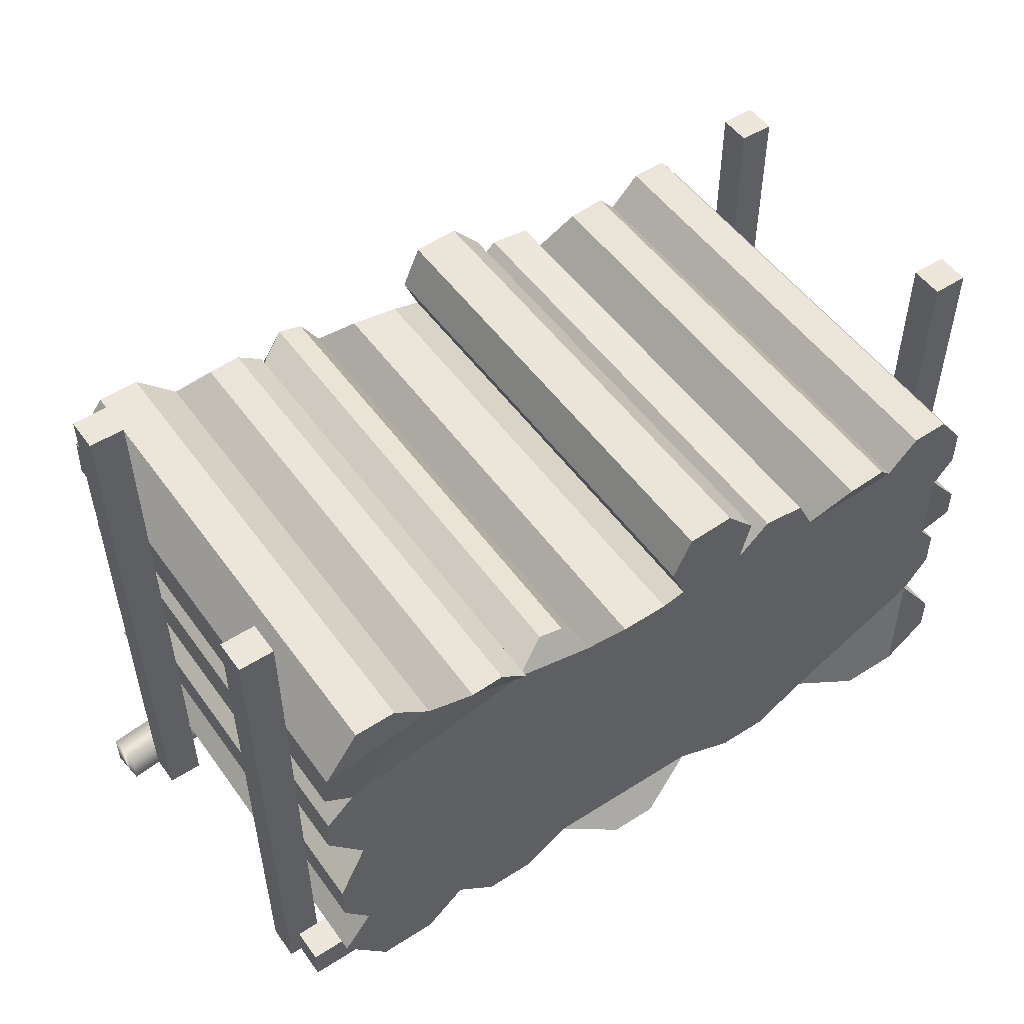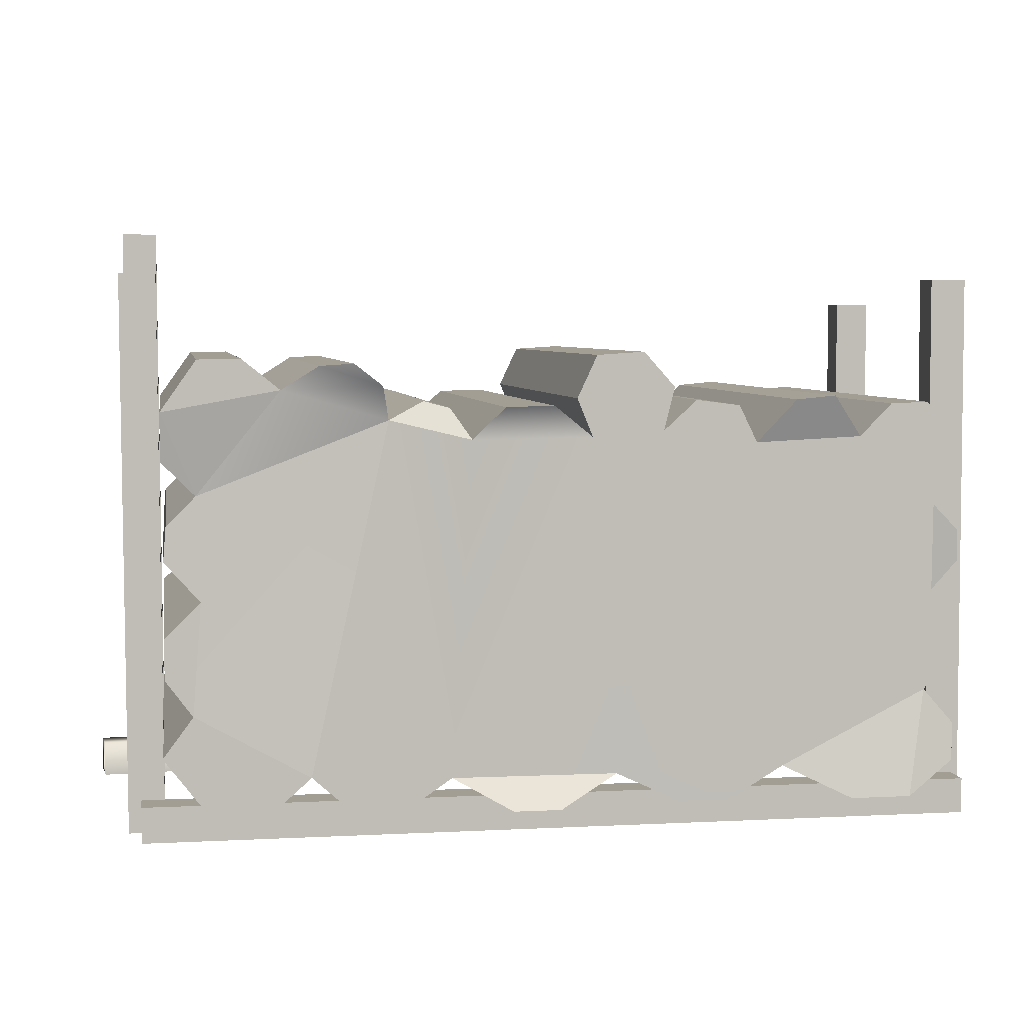
<metadata>
{"format":"obj","ext":"obj","renderer":"f3d","projection":"perspective","resolution":1024,"background":"white","views":[{"elev":51.7,"azim":-34.7,"up":"+Y"},{"elev":5.1,"azim":-9.2,"up":"+Y"}]}
</metadata>
<code>
g Wood03
v 0.9326 0.9123 -0.5537
v 0.8659 1.003 -0.5537
v 0.8659 1.003 0.5908
v 0.9326 0.9123 0.5908
v -0.7322 1.109 -0.5695
v -0.8304 1.107 -0.5695
v -0.8304 1.107 0.5908
v -0.7322 1.109 0.5908
v -0.4842 1.098 -0.5083
v -0.5617 1.093 -0.5083
v -0.5617 1.093 0.6403
v -0.4842 1.098 0.6403
v -0.2589 0.9945 -0.5991
v -0.3198 1.01 -0.5991
v -0.3198 1.01 0.5506
v -0.2589 0.9945 0.5506
v -0.03137 1.001 -0.5066
v -0.1429 0.9988 -0.5248
v -0.1429 0.9988 0.638
v -0.03137 1.001 0.638
v 0.629 1.021 -0.5143
v 0.5373 1.012 -0.5143
v 0.5373 1.012 0.6302
v 0.629 1.021 0.6302
v 0.8659 1.003 -0.5537
v 0.7776 1 -0.5537
v 0.7776 1 0.5908
v 0.8659 1.003 0.5908
v 0.9338 0.8188 0.5908
v 0.9338 0.8188 -0.5459
v 0.9326 0.9123 -0.5537
v 0.9326 0.9123 0.5908
v 0.9353 0.7023 0.6149
v 0.9362 0.6313 0.6149
v 0.9362 0.6313 -0.5563
v 0.9353 0.7023 -0.5669
v 0.9244 0.2483 0.6298
v 0.9256 0.1583 0.6298
v 0.9256 0.1583 -0.5845
v 0.9244 0.2483 -0.5845
v 0.8242 0.07365 -0.5349
v 0.9256 0.1583 -0.5845
v 0.9256 0.1583 0.6298
v 0.8242 0.07365 0.6284
v 0.9287 0.4989 -0.5555
v 0.9287 0.4989 0.5908
v 0.93 0.404 0.5908
v 0.93 0.404 -0.5596
v -0.909 0.6511 0.5482
v -0.9026 0.7312 0.5482
v -0.9026 0.7312 -0.5752
v -0.909 0.6511 -0.5752
v -0.9126 0.9903 0.5908
v -0.8304 1.107 0.5908
v -0.8304 1.107 -0.5695
v -0.9126 0.9903 -0.5758
v -0.6448 1.038 -0.5464
v -0.7322 1.109 -0.5695
v -0.7322 1.109 0.5908
v -0.6448 1.038 0.5908
v -0.5617 1.093 -0.5083
v -0.6448 1.038 -0.5464
v -0.6448 1.038 0.5908
v -0.5617 1.093 0.6403
v -0.42 1.048 0.6403
v -0.42 1.048 -0.5127
v -0.4842 1.098 -0.5083
v -0.4842 1.098 0.6403
v -0.9126 0.878 0.568
v -0.9126 0.9903 0.5908
v -0.9126 0.9903 -0.5758
v -0.9126 0.878 -0.5872
v -0.6448 1.038 0.5908
v -0.7322 1.109 0.5908
v -0.8304 1.107 0.5908
v -0.9126 0.9903 0.5908
v -0.5617 1.093 0.6403
v -0.6448 1.038 0.5908
v -0.42 1.048 0.6403
v -0.4842 1.098 0.6403
v -0.403 0.9692 0.5908
v -0.8351 0.7996 0.5511
v 0.02967 1.016 -0.5537
v 0.02967 1.016 0.5908
v 0.07588 1.115 0.5908
v 0.07588 1.115 -0.5537
v 0.07588 1.115 -0.5537
v 0.07588 1.115 0.5908
v 0.1858 1.122 0.5908
v 0.1858 1.122 -0.5537
v 0.1858 1.122 -0.5537
v 0.1858 1.122 0.5908
v 0.2578 1.041 0.5908
v 0.2578 1.041 -0.5537
v 0.1858 1.122 0.5908
v 0.07588 1.115 0.5908
v 0.02967 1.016 0.5908
v 0.2578 1.041 0.5908
v 0.2326 0.9404 0.5908
v 0.06621 0.9274 0.5908
v 0.1243 0.1443 0.5907
v 0.5234 0.1494 0.5908
v 0.8828 0.5601 0.5908
v 0.8677 0.3216 0.5908
v 0.93 0.404 0.5908
v 0.9287 0.4989 0.5908
v 0.4538 0.9117 0.5908
v 0.3099 1.011 0.5908
v 0.4116 0.998 0.5908
v 0.7028 0.924 0.5908
v 0.8847 0.7616 0.5908
v 0.9338 0.8188 0.5908
v 0.9326 0.9123 0.5908
v 0.7776 1 0.5908
v 0.8659 1.003 0.5908
v 0.2742 0.07365 0.5908
v 0.3963 0.07365 0.5908
v 0.3099 1.011 -0.5537
v 0.3099 1.011 0.5908
v 0.4116 0.998 0.5908
v 0.4116 0.998 -0.5537
v 0.3963 0.07365 -0.5537
v 0.5234 0.1494 -0.5537
v 0.5234 0.1494 0.5908
v 0.3963 0.07365 0.5908
v 0.5234 0.1494 0.5908
v 0.5234 0.1494 -0.5537
v 0.6825 0.07365 -0.5349
v 0.6825 0.07365 0.6284
v 0.4116 0.998 -0.5537
v 0.4116 0.998 0.5908
v 0.4538 0.9117 0.5908
v 0.4538 0.9117 -0.5537
v 0.5373 1.012 -0.5143
v 0.4538 0.9117 -0.5537
v 0.4538 0.9117 0.5908
v 0.5373 1.012 0.6302
v 0.7028 0.924 0.5908
v 0.7028 0.924 -0.5537
v 0.629 1.021 -0.5143
v 0.629 1.021 0.6302
v 0.7028 0.924 -0.5537
v 0.7028 0.924 0.5908
v 0.7776 1 0.5908
v 0.7776 1 -0.5537
v 0.9338 0.8188 0.5908
v 0.8847 0.7616 0.5908
v 0.8847 0.7616 -0.5671
v 0.9338 0.8188 -0.5459
v 0.9353 0.7023 -0.5669
v 0.8847 0.7616 -0.5671
v 0.8847 0.7616 0.5908
v 0.9353 0.7023 0.6149
v 0.9362 0.6313 -0.5563
v 0.9362 0.6313 0.6149
v 0.8828 0.5601 0.5908
v 0.8828 0.5601 -0.5347
v 0.8828 0.5601 0.5908
v 0.9287 0.4989 0.5908
v 0.9287 0.4989 -0.5555
v 0.8828 0.5601 -0.5347
v 0.93 0.404 0.5908
v 0.8677 0.3216 0.5908
v 0.8677 0.3216 -0.5537
v 0.93 0.404 -0.5596
v 0.8677 0.3216 0.5908
v 0.9244 0.2483 0.6298
v 0.9244 0.2483 -0.5845
v 0.8677 0.3216 -0.5537
v 0.5373 1.012 0.6302
v 0.4538 0.9117 0.5908
v 0.7028 0.924 0.5908
v 0.629 1.021 0.6302
v 0.8677 0.3216 0.5908
v 0.8242 0.07365 0.6284
v 0.9256 0.1583 0.6298
v 0.9244 0.2483 0.6298
v 0.8677 0.3216 0.5908
v 0.5234 0.1494 0.5908
v 0.6825 0.07365 0.6284
v 0.8242 0.07365 0.6284
v 0.8847 0.7616 0.5908
v 0.8828 0.5601 0.5908
v 0.9362 0.6313 0.6149
v 0.9353 0.7023 0.6149
v 0.2578 1.041 0.5908
v 0.2326 0.9404 0.5908
v 0.2326 0.9404 -0.5537
v 0.2578 1.041 -0.5537
v 0.2326 0.9404 0.5908
v 0.3099 1.011 0.5908
v 0.3099 1.011 -0.5537
v 0.2326 0.9404 -0.5537
v -0.9165 0.2108 -0.5586
v -0.8106 0.07365 -0.5533
v -0.8106 0.07365 0.5908
v -0.9165 0.2108 0.5908
v -0.9093 0.3888 -0.5641
v -0.9093 0.3888 0.5908
v -0.9098 0.483 0.5908
v -0.9098 0.483 -0.5641
v 0.1243 0.1443 0.5907
v -0.01378 0.07365 0.6393
v -0.01378 0.07365 -0.5295
v 0.1243 0.1443 -0.5594
v 0.1243 0.1443 0.5907
v 0.1243 0.1443 -0.5594
v 0.2742 0.07365 -0.5537
v 0.2742 0.07365 0.5908
v -0.2125 0.9233 -0.5941
v -0.2589 0.9945 -0.5991
v -0.2589 0.9945 0.5506
v -0.2125 0.9233 0.5908
v -0.1429 0.9988 -0.5248
v -0.2125 0.9233 -0.5941
v -0.2125 0.9233 0.5908
v -0.1429 0.9988 0.638
v 0.06621 0.9274 0.5908
v 0.06621 0.9274 -0.5537
v -0.03137 1.001 -0.5066
v -0.03137 1.001 0.638
v 0.02967 1.016 0.5908
v 0.02967 1.016 -0.5537
v 0.06621 0.9274 -0.5537
v 0.06621 0.9274 0.5908
v -0.2125 0.9233 0.5908
v -0.03137 1.001 0.638
v -0.1429 0.9988 0.638
v -0.2608 0.1461 0.5908
v -0.403 0.9692 0.5908
v -0.5823 0.1574 0.5908
v -0.368 0.07365 0.5908
v -0.4884 0.07365 0.5908
v -0.8106 0.07365 0.5908
v -0.8466 0.305 0.5908
v -0.9165 0.2108 0.5908
v -0.6774 0.07365 0.5908
v -0.5823 0.1574 0.5908
v -0.6774 0.07365 0.5908
v -0.6774 0.07365 -0.5737
v -0.5823 0.1574 -0.579
v -0.5823 0.1574 0.5908
v -0.5823 0.1574 -0.579
v -0.4884 0.07365 -0.5537
v -0.4884 0.07365 0.5908
v -0.2608 0.1461 0.5908
v -0.368 0.07365 0.5908
v -0.368 0.07365 -0.5537
v -0.2608 0.1461 -0.5537
v -0.2608 0.1461 0.5908
v -0.2608 0.1461 -0.5537
v -0.1246 0.07365 -0.5295
v -0.1246 0.07365 0.6393
v -0.403 0.9692 0.5908
v -0.403 0.9692 -0.5517
v -0.42 1.048 -0.5127
v -0.42 1.048 0.6403
v -0.3198 1.01 0.5506
v -0.3198 1.01 -0.5991
v -0.403 0.9692 -0.5517
v -0.403 0.9692 0.5908
v -0.9126 0.878 0.568
v -0.9126 0.878 -0.5872
v -0.8351 0.7996 -0.5472
v -0.8351 0.7996 0.5511
v -0.8351 0.7996 0.5511
v -0.8351 0.7996 -0.5472
v -0.9026 0.7312 -0.5752
v -0.9026 0.7312 0.5482
v -0.8264 0.5599 0.5591
v -0.909 0.6511 0.5482
v -0.909 0.6511 -0.5752
v -0.8264 0.5599 -0.5396
v -0.9093 0.3888 -0.5641
v -0.8466 0.305 -0.5502
v -0.8466 0.305 0.5908
v -0.9093 0.3888 0.5908
v -0.9165 0.2108 0.5908
v -0.8466 0.305 0.5908
v -0.8466 0.305 -0.5502
v -0.9165 0.2108 -0.5586
v -0.9126 0.9903 0.5908
v -0.9126 0.878 0.568
v -0.8351 0.7996 0.5511
v -0.6448 1.038 0.5908
v -0.2125 0.9233 0.5908
v -0.2589 0.9945 0.5506
v -0.3198 1.01 0.5506
v -0.403 0.9692 0.5908
v -0.2608 0.1461 0.5908
v -0.1246 0.07365 0.6393
v -0.01378 0.07365 0.6393
v 0.1243 0.1443 0.5907
v -0.8351 0.7996 0.5511
v -0.9026 0.7312 0.5482
v -0.909 0.6511 0.5482
v -0.8264 0.5599 0.5591
v -0.403 0.9692 0.5908
v -0.8466 0.305 0.5908
v -0.5823 0.1574 0.5908
v -0.9098 0.483 0.5908
v -0.8264 0.5599 0.5591
v -0.8264 0.5599 -0.5396
v -0.9098 0.483 -0.5641
v -0.9098 0.483 0.5908
v -0.9093 0.3888 0.5908
v -0.8466 0.305 0.5908
v -0.8264 0.5599 0.5591
v -0.6448 1.038 -0.5464
v -0.9126 0.9903 -0.5758
v -0.8304 1.107 -0.5695
v -0.7322 1.109 -0.5695
v -0.8351 0.7996 -0.5472
v -0.6448 1.038 -0.5464
v -0.403 0.9692 -0.5558
v -0.42 1.048 -0.5127
v -0.5617 1.093 -0.5083
v -0.4842 1.098 -0.5083
v -0.8264 0.5599 -0.5396
v -0.8466 0.305 -0.5502
v -0.5823 0.1574 -0.579
v -0.8106 0.07365 -0.5533
v -0.9165 0.2108 -0.5586
v -0.6774 0.07365 -0.5737
v 0.1858 1.122 -0.5537
v 0.2578 1.041 -0.5537
v 0.02967 1.016 -0.5537
v 0.07588 1.115 -0.5537
v 0.2326 0.9404 -0.5537
v 0.06621 0.9274 -0.5537
v 0.1243 0.1443 -0.5594
v 0.5234 0.1494 -0.5537
v 0.8828 0.5601 -0.5347
v 0.4538 0.9117 -0.5537
v 0.3099 1.011 -0.5537
v 0.4116 0.998 -0.5537
v 0.2742 0.07365 -0.5537
v 0.3963 0.07365 -0.5537
v 0.06621 0.9274 -0.5537
v -0.2608 0.1461 -0.5537
v -0.2125 0.9233 -0.5941
v -0.03137 1.001 -0.5066
v -0.1429 0.9988 -0.5248
v -0.5823 0.1574 -0.579
v -0.403 0.9692 -0.5558
v 0.5373 1.012 -0.5143
v 0.629 1.021 -0.5143
v 0.7028 0.924 -0.5537
v 0.4538 0.9117 -0.5537
v 0.7776 1 -0.5537
v 0.8659 1.003 -0.5537
v 0.9326 0.9123 -0.5537
v 0.7028 0.924 -0.5537
v 0.9338 0.8188 -0.5459
v 0.8847 0.7616 -0.5671
v 0.7028 0.924 -0.5537
v 0.9326 0.9123 -0.5537
v 0.8677 0.3216 -0.5537
v 0.9244 0.2483 -0.5845
v 0.9256 0.1583 -0.5845
v 0.8242 0.07365 -0.5349
v 0.8677 0.3216 -0.5537
v 0.8242 0.07365 -0.5349
v 0.6825 0.07365 -0.5349
v 0.5234 0.1494 -0.5537
v 0.8847 0.7616 -0.5671
v 0.9353 0.7023 -0.5669
v 0.9362 0.6313 -0.5563
v 0.8828 0.5601 -0.5347
v 0.93 0.404 -0.5596
v 0.8677 0.3216 -0.5537
v 0.8828 0.5601 -0.5347
v 0.9287 0.4989 -0.5555
v 0.5234 0.1494 -0.5537
v 0.8828 0.5601 -0.5347
v 0.8677 0.3216 -0.5537
v 0.8828 0.5601 -0.5347
v 0.4538 0.9117 -0.5537
v 0.7028 0.924 -0.5537
v 0.8847 0.7616 -0.5671
v -0.9126 0.9903 -0.5758
v -0.8351 0.7996 -0.5472
v -0.9126 0.878 -0.5872
v -0.2125 0.9233 -0.5941
v -0.403 0.9692 -0.5558
v -0.3198 1.01 -0.5991
v -0.2589 0.9945 -0.5991
v -0.2608 0.1461 -0.5537
v -0.2608 0.1461 -0.5537
v 0.1243 0.1443 -0.5594
v -0.01378 0.07365 -0.5295
v -0.1246 0.07365 -0.5295
v -0.5823 0.1574 -0.579
v -0.2608 0.1461 -0.5537
v -0.368 0.07365 -0.5537
v -0.4884 0.07365 -0.5537
v -0.8351 0.7996 -0.5472
v -0.8264 0.5599 -0.5396
v -0.909 0.6511 -0.5752
v -0.9026 0.7312 -0.5752
v -0.9098 0.483 -0.5641
v -0.8264 0.5599 -0.5396
v -0.8466 0.305 -0.5502
v -0.9093 0.3888 -0.5641
v 0.9344 0.005972 -0.3069
v 1.018 0.006144 -0.3069
v 1.014 1.238 -0.3069
v 0.9304 1.237 -0.3069
v 1.018 0.006144 -0.3069
v 1.018 0.006144 -0.3857
v 1.014 1.238 -0.3857
v 1.014 1.238 -0.3069
v 1.018 0.006144 -0.3857
v 0.9344 0.005972 -0.3857
v 0.9304 1.237 -0.3857
v 1.014 1.238 -0.3857
v 0.9344 0.005972 -0.3857
v 0.9344 0.005972 -0.3069
v 0.9304 1.237 -0.3069
v 0.9304 1.237 -0.3857
v 0.9304 1.237 -0.3069
v 1.014 1.238 -0.3069
v 1.014 1.238 -0.3857
v 0.9304 1.237 -0.3857
v 0.9344 0.005972 0.4282
v 1.018 0.006144 0.4282
v 1.014 1.291 0.4282
v 0.9304 1.291 0.4282
v 1.018 0.006144 0.4282
v 1.018 0.006144 0.3493
v 1.014 1.291 0.3493
v 1.014 1.291 0.4282
v 1.018 0.006144 0.3493
v 0.9344 0.005972 0.3493
v 0.9304 1.291 0.3493
v 1.014 1.291 0.3493
v 0.9344 0.005972 0.3493
v 0.9344 0.005972 0.4282
v 0.9304 1.291 0.4282
v 0.9304 1.291 0.3493
v 0.9304 1.291 0.4282
v 1.014 1.291 0.4282
v 1.014 1.291 0.3493
v 0.9304 1.291 0.3493
v -0.9969 0.005972 -0.1967
v -0.9133 0.006144 -0.1967
v -0.9173 1.412 -0.1967
v -1.001 1.412 -0.1967
v -0.9133 0.006144 -0.1967
v -0.9133 0.006144 -0.2756
v -0.9173 1.412 -0.2756
v -0.9173 1.412 -0.1967
v -0.9133 0.006144 -0.2756
v -0.9969 0.005972 -0.2756
v -1.001 1.412 -0.2756
v -0.9173 1.412 -0.2756
v -0.9969 0.005972 -0.2756
v -0.9969 0.005972 -0.1967
v -1.001 1.412 -0.1967
v -1.001 1.412 -0.2756
v -1.001 1.412 -0.1967
v -0.9173 1.412 -0.1967
v -0.9173 1.412 -0.2756
v -1.001 1.412 -0.2756
v -0.9969 0.005972 0.4282
v -0.9133 0.006144 0.4282
v -0.9173 1.301 0.4282
v -1.001 1.301 0.4282
v -0.9133 0.006144 0.4282
v -0.9133 0.006144 0.3493
v -0.9173 1.301 0.3493
v -0.9173 1.301 0.4282
v -0.9133 0.006144 0.3493
v -0.9969 0.005972 0.3493
v -1.001 1.301 0.3493
v -0.9173 1.301 0.3493
v -0.9969 0.005972 0.3493
v -0.9969 0.005972 0.4282
v -1.001 1.301 0.4282
v -1.001 1.301 0.3493
v -1.001 1.301 0.4282
v -0.9173 1.301 0.4282
v -0.9173 1.301 0.3493
v -1.001 1.301 0.3493
v 0.9996 0 -0.4613
v 0.9996 0.08355 -0.4613
v -1.069 0.08355 -0.2655
v -1.069 0 -0.2655
v -1.077 0.08355 -0.344
v 0.9917 0.08355 -0.5397
v -1.077 0 -0.344
v 0.9917 0 -0.5397
v -1.069 0 -0.2655
v -1.077 0 -0.344
v 0.9917 0 -0.5397
v 0.9996 0 -0.4613
v 1.001 0 0.5044
v 1.001 0.08355 0.5044
v -0.9668 0.08355 0.5076
v -0.9668 0 0.5076
v 1.001 0.08355 0.5044
v 1.001 0.08355 0.4256
v -0.9668 0.08355 0.4288
v -0.9668 0.08355 0.5076
v 1.001 0.08355 0.4256
v 1.001 0 0.4256
v -0.9668 0 0.4288
v -0.9668 0.08355 0.4288
v -0.9668 0 0.5076
v -0.9668 0.08355 0.5076
v -0.9668 0.08355 0.4288
v -0.9668 0 0.4288
v 1.001 0 0.4256
v 1.001 0.08355 0.4256
v 1.001 0.08355 0.5044
v 1.001 0 0.5044
f 1 2 3
f 1 3 4
f 5 6 7
f 5 7 8
f 9 10 11
f 9 11 12
f 13 14 15
f 13 15 16
f 17 18 19
f 17 19 20
f 21 22 23
f 21 23 24
f 25 26 27
f 25 27 28
f 29 30 31
f 29 31 32
f 33 34 35
f 33 35 36
f 37 38 39
f 37 39 40
f 41 42 43
f 41 43 44
f 45 46 47
f 45 47 48
f 49 50 51
f 49 51 52
f 53 54 55
f 53 55 56
f 57 58 59
f 57 59 60
f 61 62 63
f 61 63 64
f 65 66 67
f 65 67 68
f 69 70 71
f 69 71 72
f 73 74 75
f 73 75 76
f 77 78 79
f 77 79 80
f 81 79 78
f 81 78 82
f 83 84 85
f 83 85 86
f 87 88 89
f 87 89 90
f 91 92 93
f 91 93 94
f 95 96 97
f 95 97 98
f 99 98 97
f 99 97 100
f 99 100 101
f 99 101 102
f 103 99 102
f 102 104 103
f 105 103 104
f 105 106 103
f 103 107 99
f 108 99 107
f 108 107 109
f 103 110 107
f 103 111 110
f 112 110 111
f 112 113 110
f 114 110 113
f 114 113 115
f 116 102 101
f 116 117 102
f 118 119 120
f 118 120 121
f 122 123 124
f 122 124 125
f 126 127 128
f 126 128 129
f 130 131 132
f 130 132 133
f 134 135 136
f 134 136 137
f 138 139 140
f 138 140 141
f 142 143 144
f 142 144 145
f 146 147 148
f 146 148 149
f 150 151 152
f 150 152 153
f 154 155 156
f 154 156 157
f 158 159 160
f 158 160 161
f 162 163 164
f 162 164 165
f 166 167 168
f 166 168 169
f 170 171 172
f 170 172 173
f 174 175 176
f 174 176 177
f 178 179 180
f 178 180 181
f 182 183 184
f 182 184 185
f 186 187 188
f 186 188 189
f 190 191 192
f 190 192 193
f 194 195 196
f 194 196 197
f 198 199 200
f 198 200 201
f 202 203 204
f 202 204 205
f 206 207 208
f 206 208 209
f 210 211 212
f 210 212 213
f 214 215 216
f 214 216 217
f 218 219 220
f 218 220 221
f 222 223 224
f 222 224 225
f 226 100 227
f 226 227 228
f 100 226 229
f 100 229 101
f 229 226 230
f 231 229 230
f 231 232 229
f 231 233 232
f 234 231 235
f 235 236 234
f 234 237 231
f 238 239 240
f 238 240 241
f 242 243 244
f 242 244 245
f 246 247 248
f 246 248 249
f 250 251 252
f 250 252 253
f 254 255 256
f 254 256 257
f 258 259 260
f 258 260 261
f 262 263 264
f 262 264 265
f 266 267 268
f 266 268 269
f 270 271 272
f 270 272 273
f 274 275 276
f 274 276 277
f 278 279 280
f 278 280 281
f 282 283 284
f 284 285 282
f 286 287 288
f 286 288 289
f 290 291 292
f 290 292 293
f 294 295 296
f 294 296 297
f 298 294 297
f 298 297 299
f 298 299 300
f 301 302 303
f 301 303 304
f 305 306 307
f 305 307 308
f 309 310 311
f 309 311 312
f 313 310 314
f 315 313 314
f 315 314 316
f 317 316 314
f 317 318 316
f 315 319 313
f 315 320 319
f 315 321 320
f 320 321 322
f 322 323 320
f 321 324 322
f 325 326 327
f 325 327 328
f 329 327 326
f 329 330 327
f 329 331 330
f 329 332 331
f 333 332 329
f 333 329 334
f 335 334 329
f 335 336 334
f 337 331 332
f 337 332 338
f 339 331 340
f 339 340 341
f 341 342 339
f 341 343 342
f 344 345 340
f 346 347 348
f 346 348 349
f 350 351 352
f 350 352 353
f 354 355 356
f 354 356 357
f 358 359 360
f 358 360 361
f 362 363 364
f 362 364 365
f 366 367 368
f 366 368 369
f 370 371 372
f 370 372 373
f 374 375 376
f 377 378 379
f 377 379 380
f 381 382 383
f 384 385 386
f 384 386 387
f 388 385 384
f 389 390 391
f 389 391 392
f 393 394 395
f 393 395 396
f 397 398 399
f 397 399 400
f 401 402 403
f 401 403 404
f 405 406 407
f 405 407 408
f 409 410 411
f 409 411 412
f 413 414 415
f 413 415 416
f 417 418 419
f 417 419 420
f 421 422 423
f 421 423 424
f 425 426 427
f 425 427 428
f 429 430 431
f 429 431 432
f 433 434 435
f 433 435 436
f 437 438 439
f 437 439 440
f 441 442 443
f 441 443 444
f 445 446 447
f 445 447 448
f 449 450 451
f 449 451 452
f 453 454 455
f 453 455 456
f 457 458 459
f 457 459 460
f 461 462 463
f 461 463 464
f 465 466 467
f 465 467 468
f 469 470 471
f 469 471 472
f 473 474 475
f 473 475 476
f 477 478 479
f 477 479 480
f 481 482 483
f 481 483 484
f 485 486 487
f 485 487 488
f 486 489 487
f 486 490 489
f 490 491 489
f 490 492 491
f 493 487 489
f 493 489 494
f 495 490 486
f 495 486 496
f 497 498 499
f 497 499 500
f 501 502 503
f 501 503 504
f 505 506 507
f 505 507 508
f 509 510 511
f 509 511 512
f 513 514 515
f 513 515 516

</code>
